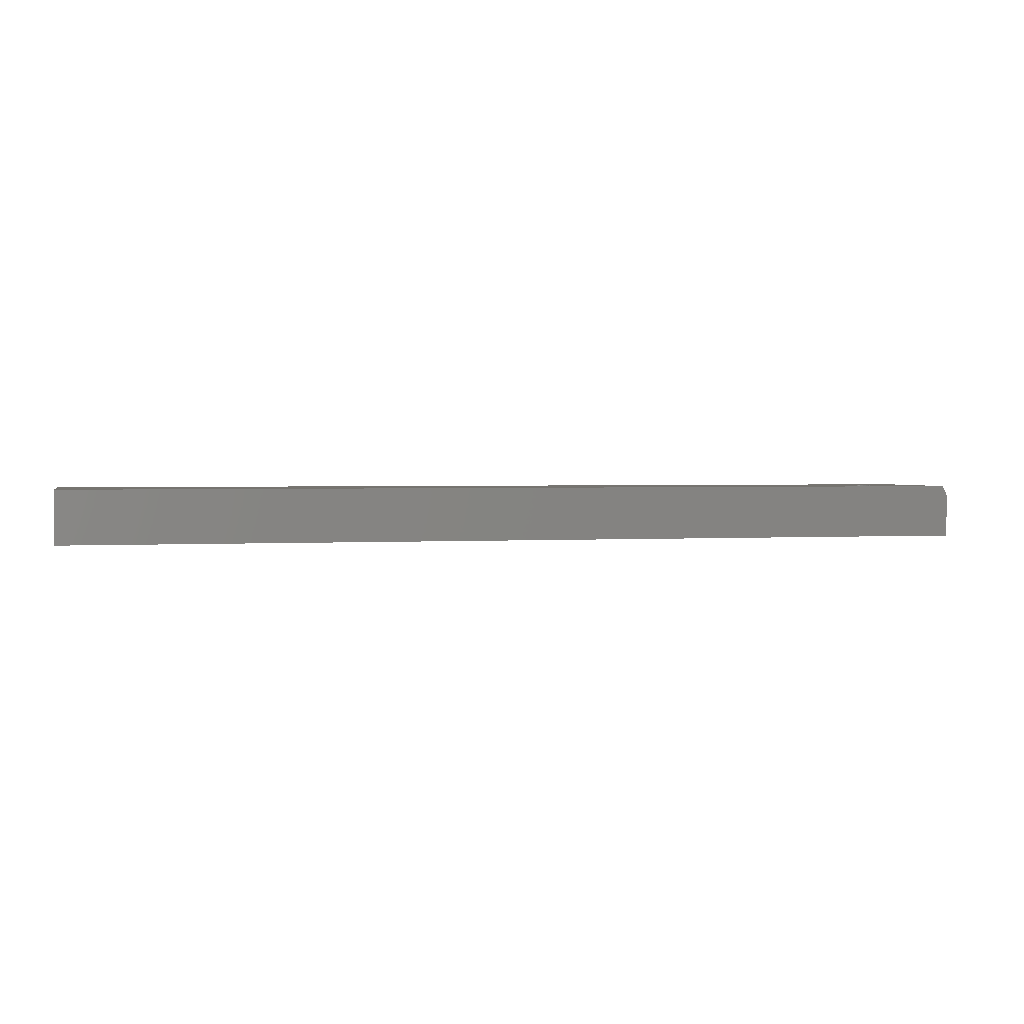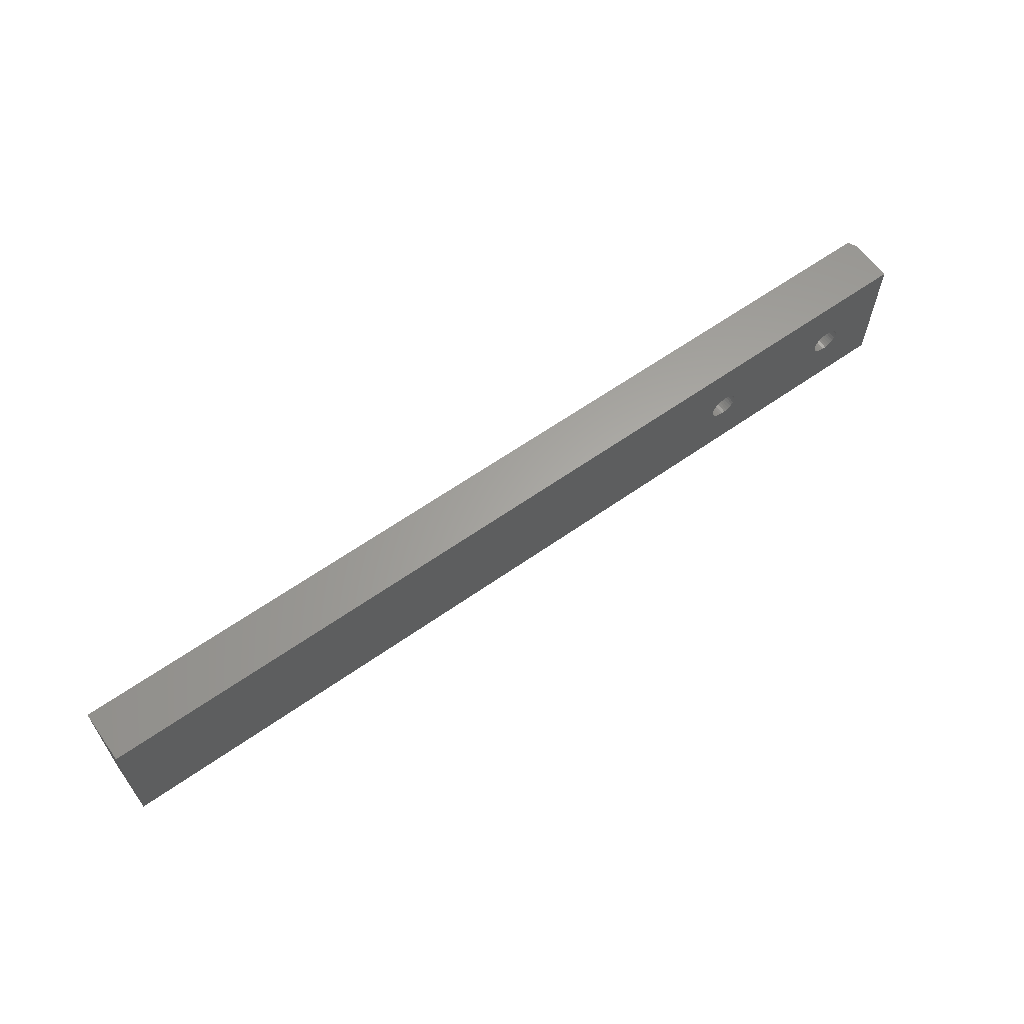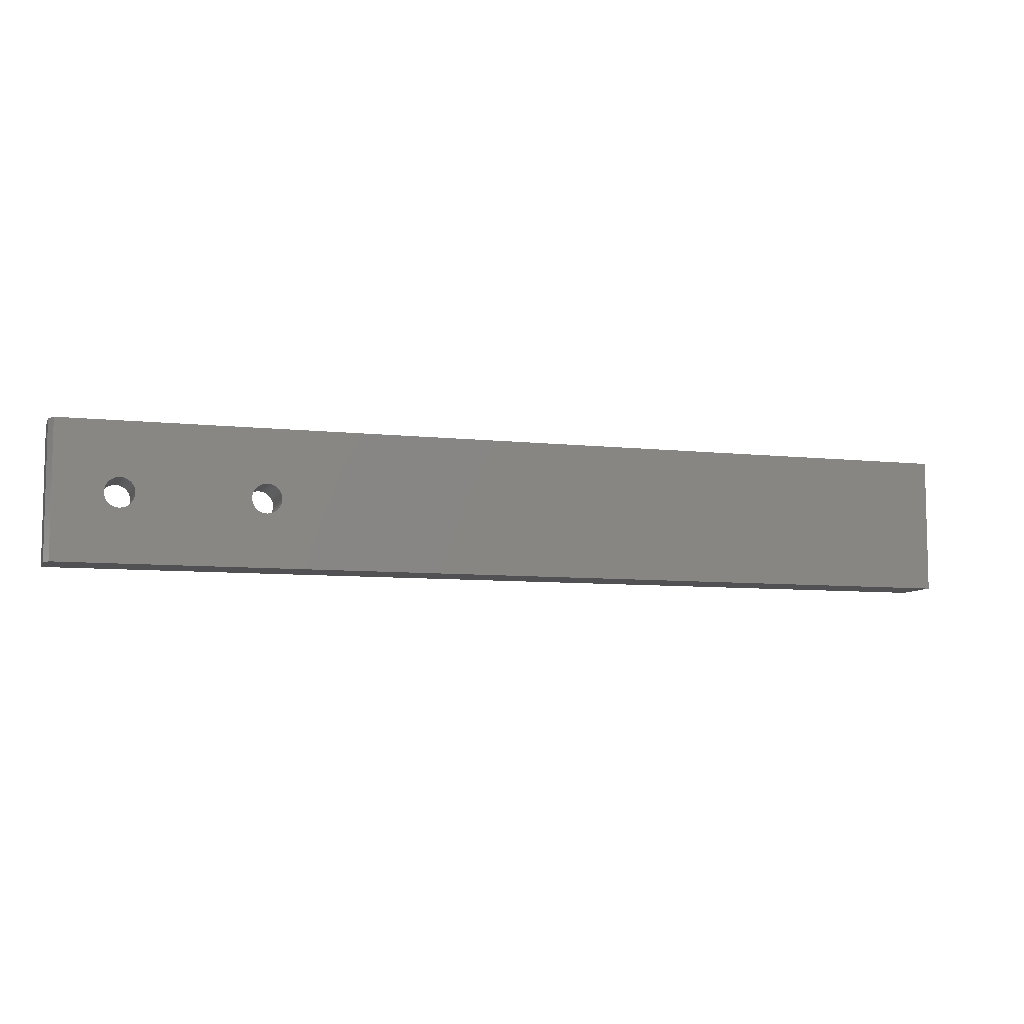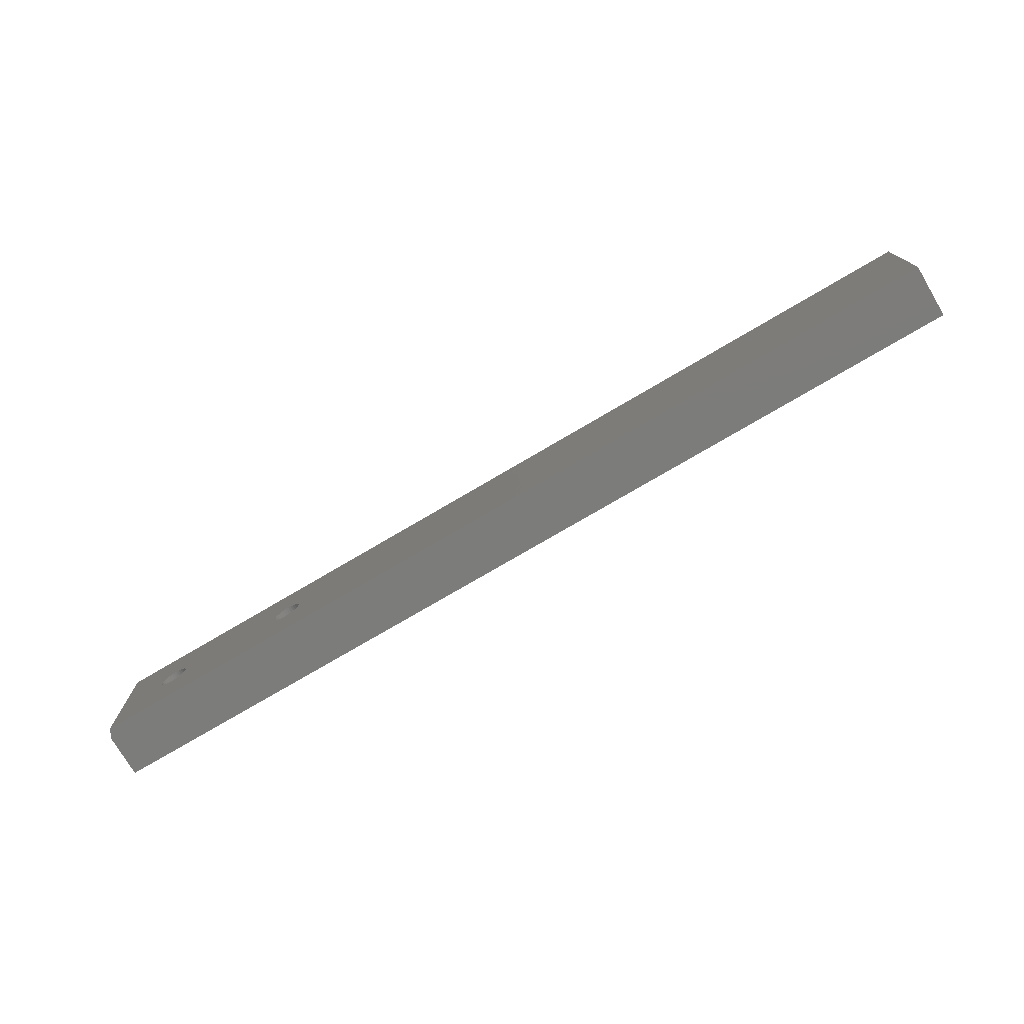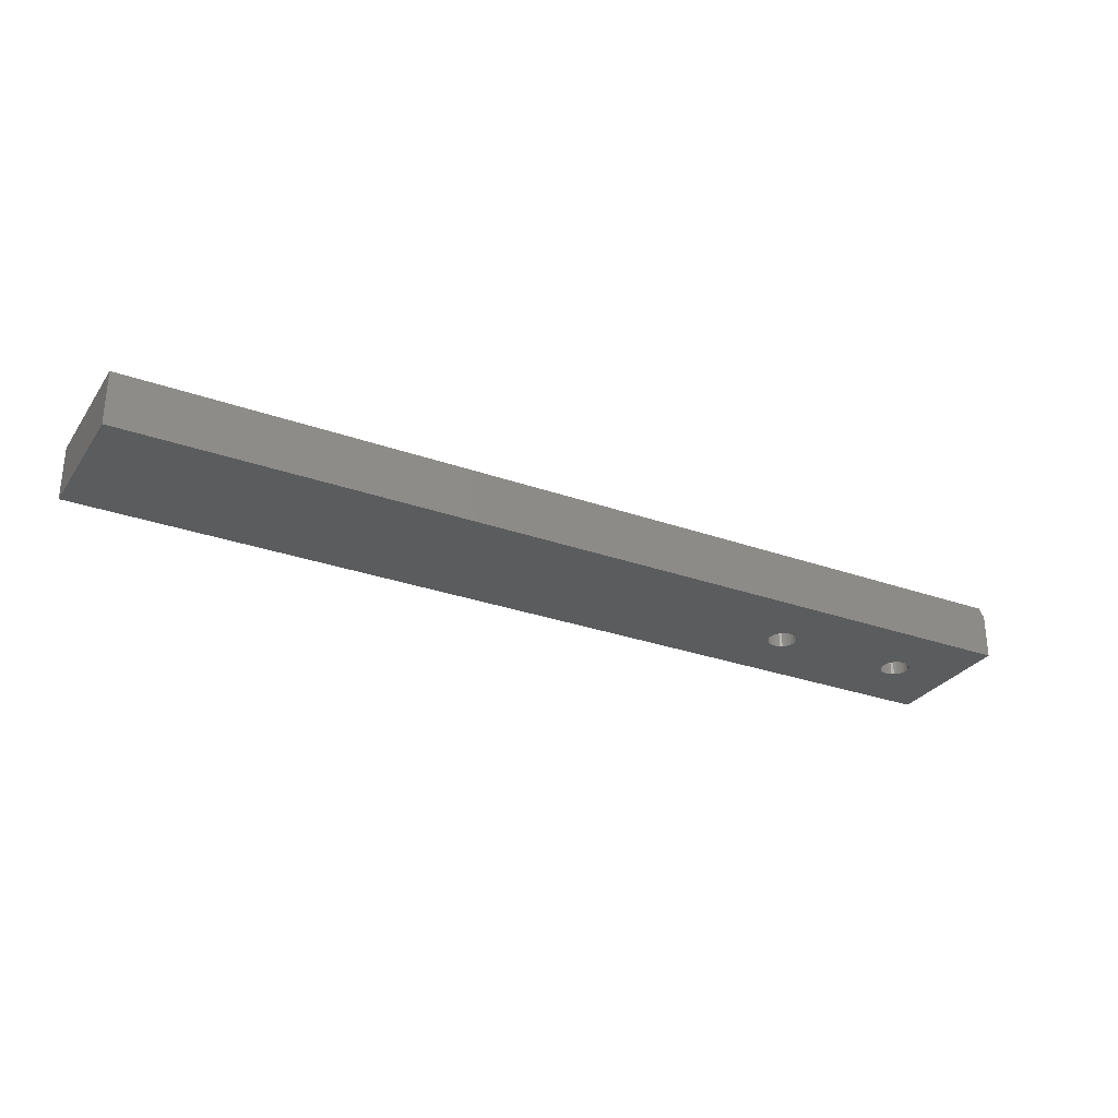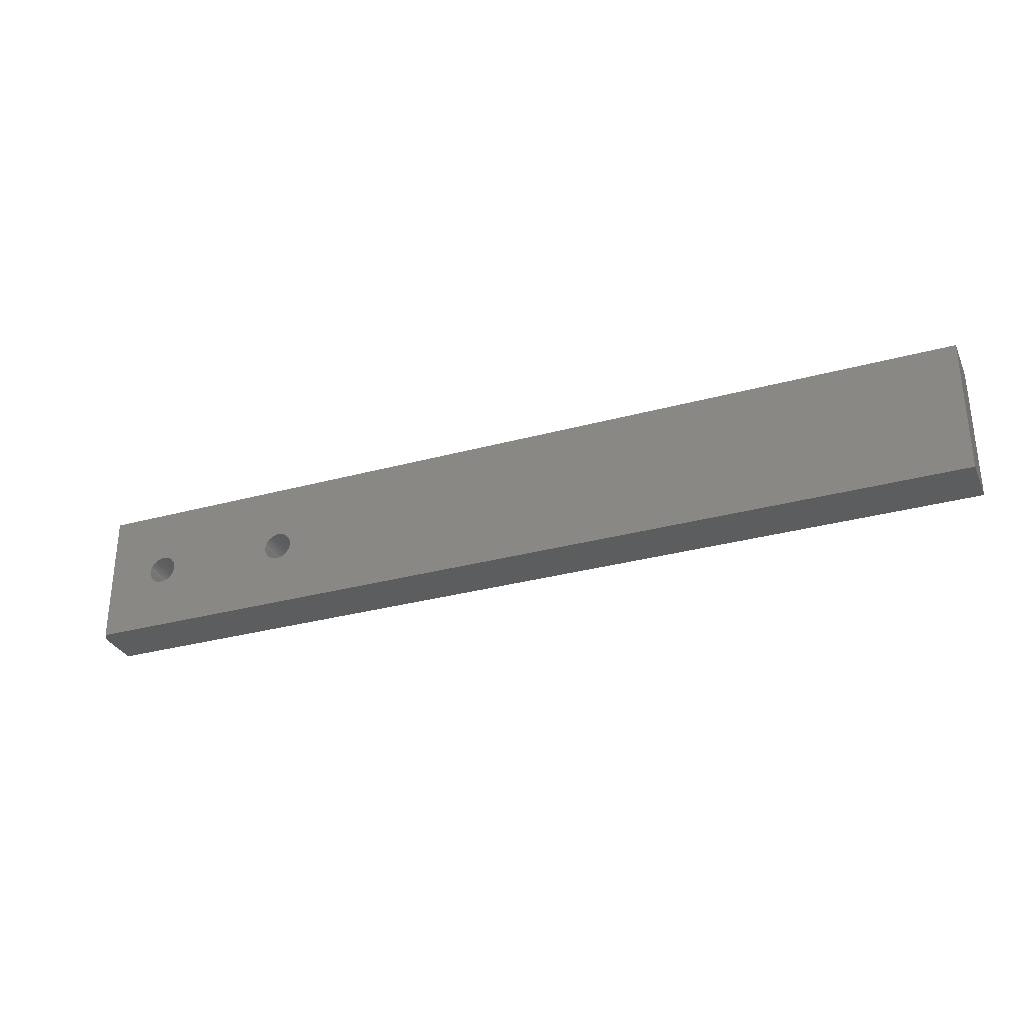
<metadata>
{"format":"stl","ext":"stl","renderer":"f3d","projection":"perspective","resolution":1024,"background":"white","views":[{"elev":1.8,"azim":-13.4,"up":"+Y"},{"elev":62.4,"azim":-35.5,"up":"+Z"},{"elev":-7.8,"azim":162.8,"up":"+Z"},{"elev":-75.5,"azim":-149.5,"up":"+Z"},{"elev":-29.1,"azim":-27.9,"up":"+Y"},{"elev":-30.9,"azim":-158.5,"up":"+Z"}]}
</metadata>
<code>
# stl→obj: 138 verts, 280 faces
v 0.6409 1.618e-16 0.02368
v 0.6363 -0.08594 0.02323
v 0.6363 1.613e-16 0.02323
v 0.6318 -0.08594 0.02188
v 0.6318 1.607e-16 0.02188
v 0.6277 -0.08594 0.01969
v 0.6277 1.601e-16 0.01969
v 0.6241 -0.08594 0.01675
v 0.6241 1.596e-16 0.01675
v 0.6212 -0.08594 0.01316
v 0.6212 1.59e-16 0.01316
v 0.619 -0.08594 0.009064
v 0.619 1.586e-16 0.009064
v 0.6176 -0.08594 0.004621
v 0.6176 1.582e-16 0.004621
v 0.6172 -0.08594 2.9e-18
v 0.6172 1.57e-16 2.9e-18
v 0.6409 -0.08594 0.02368
v 0.6455 1.623e-16 0.02323
v 0.6455 -0.08594 0.02323
v 0.6499 1.627e-16 0.02188
v 0.6499 -0.08594 0.02188
v 0.654 1.63e-16 0.01969
v 0.654 -0.08594 0.01969
v 0.6576 1.633e-16 0.01675
v 0.6576 -0.08594 0.01675
v 0.6606 1.634e-16 0.01316
v 0.6606 -0.08594 0.01316
v 0.6628 1.634e-16 0.009064
v 0.6628 -0.08594 0.009064
v 0.6641 1.633e-16 0.004621
v 0.6641 -0.08594 0.004621
v 0.6646 1.622e-16 -2.71e-19
v 0.6646 -0.08594 -2.71e-19
v 0.6409 1.592e-16 -0.02368
v 0.6455 -0.08594 -0.02323
v 0.6455 1.597e-16 -0.02323
v 0.6499 -0.08594 -0.02188
v 0.6499 1.603e-16 -0.02188
v 0.654 -0.08594 -0.01969
v 0.654 1.609e-16 -0.01969
v 0.6576 -0.08594 -0.01675
v 0.6576 1.614e-16 -0.01675
v 0.6606 -0.08594 -0.01316
v 0.6606 1.619e-16 -0.01316
v 0.6628 -0.08594 -0.009064
v 0.6628 1.624e-16 -0.009064
v 0.6641 -0.08594 -0.004621
v 0.6641 1.628e-16 -0.004621
v 0.6409 -0.08594 -0.02368
v 0.6363 1.587e-16 -0.02323
v 0.6363 -0.08594 -0.02323
v 0.6318 1.583e-16 -0.02188
v 0.6318 -0.08594 -0.02188
v 0.6277 1.579e-16 -0.01969
v 0.6277 -0.08594 -0.01969
v 0.6241 1.577e-16 -0.01675
v 0.6241 -0.08594 -0.01675
v 0.6212 1.576e-16 -0.01316
v 0.6212 -0.08594 -0.01316
v 0.619 1.576e-16 -0.009064
v 0.619 -0.08594 -0.009064
v 0.6176 1.577e-16 -0.004621
v 0.6176 -0.08594 -0.004621
v 0.4189 -0.08594 0.02323
v 0.4234 -0.08594 0.02188
v 0.4275 -0.08594 0.01969
v 0.4311 -0.08594 0.01675
v 0.434 -0.08594 0.01316
v 0.4362 -0.08594 0.009064
v 0.4375 -0.08594 0.004621
v 0.4362 -0.08594 -0.009064
v 0.434 -0.08594 -0.01316
v 0.4311 -0.08594 -0.01675
v 0.4275 -0.08594 -0.01969
v 0.4234 -0.08594 -0.02188
v 0.4189 -0.08594 -0.02323
v -0.75 -0.08594 0.1117
v -0.75 -0.08594 -0.1094
v 0.3906 -0.08594 8.701e-18
v 0.3911 -0.08594 0.004621
v 0.3924 -0.08594 0.009064
v 0.3946 -0.08594 0.01316
v 0.3976 -0.08594 0.01675
v 0.4012 -0.08594 0.01969
v 0.4052 -0.08594 0.02188
v 0.4097 -0.08594 0.02323
v 0.4143 -0.08594 0.02368
v 0.75 -0.08594 0.1117
v 0.75 -0.08594 -0.1094
v 0.4143 -0.08594 -0.02368
v 0.4097 -0.08594 -0.02323
v 0.4052 -0.08594 -0.02188
v 0.4012 -0.08594 -0.01969
v 0.3976 -0.08594 -0.01675
v 0.3946 -0.08594 -0.01316
v 0.3924 -0.08594 -0.009064
v 0.3911 -0.08594 -0.004621
v 0.438 -0.08594 -8.701e-18
v 0.4375 -0.08594 -0.004621
v 0.4234 1.376e-16 0.02188
v 0.4189 1.371e-16 0.02323
v 0.4275 1.379e-16 0.01969
v 0.4311 1.381e-16 0.01675
v 0.434 1.383e-16 0.01316
v 0.4362 1.383e-16 0.009064
v 0.4375 1.382e-16 0.004621
v 0.4362 1.373e-16 -0.009064
v 0.434 1.368e-16 -0.01316
v 0.4311 1.363e-16 -0.01675
v 0.4275 1.357e-16 -0.01969
v 0.4234 1.351e-16 -0.02188
v 0.4189 1.346e-16 -0.02323
v 0.7422 1.779e-16 0.1117
v 0.4143 1.367e-16 0.02368
v -0.75 1.227e-17 0.1117
v 0.7422 1.657e-16 -0.1094
v -0.75 0 -0.1094
v 0.4143 1.34e-16 -0.02368
v 0.4097 1.361e-16 0.02323
v 0.4052 1.355e-16 0.02188
v 0.4012 1.35e-16 0.01969
v 0.3976 1.344e-16 0.01675
v 0.3946 1.339e-16 0.01316
v 0.3924 1.334e-16 0.009064
v 0.3911 1.33e-16 0.004621
v 0.3906 1.34e-16 8.701e-18
v 0.3911 1.325e-16 -0.004621
v 0.3924 1.324e-16 -0.009064
v 0.3946 1.324e-16 -0.01316
v 0.3976 1.325e-16 -0.01675
v 0.4012 1.328e-16 -0.01969
v 0.4052 1.331e-16 -0.02188
v 0.4097 1.335e-16 -0.02323
v 0.4375 1.377e-16 -0.004621
v 0.438 1.366e-16 -8.701e-18
v 0.75 -0.01562 0.1117
v 0.75 -0.01562 -0.1094
f 1 2 3
f 3 2 4
f 3 4 5
f 5 4 6
f 5 6 7
f 7 6 8
f 7 8 9
f 9 8 10
f 9 10 11
f 11 10 12
f 11 12 13
f 13 12 14
f 13 14 15
f 15 14 16
f 15 16 17
f 2 1 18
f 18 1 19
f 18 19 20
f 20 19 21
f 20 21 22
f 22 21 23
f 22 23 24
f 24 23 25
f 24 25 26
f 26 25 27
f 26 27 28
f 28 27 29
f 28 29 30
f 30 29 31
f 30 31 32
f 32 31 33
f 32 33 34
f 35 36 37
f 37 36 38
f 37 38 39
f 39 38 40
f 39 40 41
f 41 40 42
f 41 42 43
f 43 42 44
f 43 44 45
f 45 44 46
f 45 46 47
f 47 46 48
f 47 48 49
f 49 48 34
f 49 34 33
f 36 35 50
f 50 35 51
f 50 51 52
f 52 51 53
f 52 53 54
f 54 53 55
f 54 55 56
f 56 55 57
f 56 57 58
f 58 57 59
f 58 59 60
f 60 59 61
f 60 61 62
f 62 61 63
f 62 63 64
f 64 63 17
f 64 17 16
f 2 65 66
f 2 66 4
f 4 66 67
f 4 67 6
f 6 67 68
f 6 68 8
f 8 68 69
f 8 69 10
f 10 69 70
f 10 70 12
f 12 70 71
f 12 71 14
f 64 72 62
f 62 72 73
f 62 73 60
f 60 73 74
f 60 74 58
f 58 74 75
f 58 75 56
f 56 75 76
f 56 76 54
f 54 76 77
f 54 77 52
f 78 79 80
f 78 80 81
f 78 81 82
f 78 82 83
f 78 83 84
f 78 84 85
f 78 85 86
f 78 86 87
f 78 87 88
f 89 78 88
f 89 88 65
f 89 65 2
f 89 2 18
f 89 18 20
f 89 20 22
f 89 22 24
f 89 24 26
f 89 26 28
f 89 28 30
f 89 30 32
f 89 32 34
f 89 34 48
f 90 89 48
f 90 48 46
f 90 46 44
f 90 44 42
f 90 42 40
f 90 40 38
f 90 38 36
f 90 36 50
f 90 50 52
f 90 52 77
f 90 77 91
f 90 91 79
f 79 91 92
f 79 92 93
f 79 93 94
f 79 94 95
f 79 95 96
f 79 96 97
f 79 97 98
f 79 98 80
f 14 71 16
f 16 71 99
f 16 99 64
f 64 99 100
f 64 100 72
f 101 102 3
f 5 101 3
f 103 101 5
f 7 103 5
f 104 103 7
f 9 104 7
f 105 104 9
f 11 105 9
f 106 105 11
f 13 106 11
f 107 106 13
f 15 107 13
f 61 108 63
f 109 108 61
f 59 109 61
f 110 109 59
f 57 110 59
f 111 110 57
f 55 111 57
f 112 111 55
f 53 112 55
f 113 112 53
f 51 113 53
f 114 49 33
f 114 33 31
f 114 31 29
f 114 29 27
f 114 27 25
f 114 25 23
f 114 23 21
f 114 21 19
f 114 19 1
f 114 1 3
f 114 3 102
f 114 102 115
f 114 115 116
f 117 118 119
f 117 119 113
f 117 113 51
f 117 51 35
f 117 35 37
f 117 37 39
f 117 39 41
f 117 41 43
f 117 43 45
f 117 45 47
f 117 47 49
f 117 49 114
f 116 115 120
f 116 120 121
f 116 121 122
f 116 122 123
f 116 123 124
f 116 124 125
f 116 125 126
f 116 126 127
f 116 127 118
f 118 127 128
f 118 128 129
f 118 129 130
f 118 130 131
f 118 131 132
f 118 132 133
f 118 133 134
f 118 134 119
f 108 135 63
f 63 135 136
f 63 136 17
f 17 136 107
f 17 107 15
f 115 87 120
f 120 87 86
f 120 86 121
f 121 86 85
f 121 85 122
f 122 85 84
f 122 84 123
f 123 84 83
f 123 83 124
f 124 83 82
f 124 82 125
f 125 82 81
f 125 81 126
f 126 81 80
f 126 80 127
f 87 115 88
f 88 115 102
f 88 102 65
f 65 102 101
f 65 101 66
f 66 101 103
f 66 103 67
f 67 103 104
f 67 104 68
f 68 104 105
f 68 105 69
f 69 105 106
f 69 106 70
f 70 106 107
f 70 107 71
f 71 107 136
f 71 136 99
f 119 77 113
f 113 77 76
f 113 76 112
f 112 76 75
f 112 75 111
f 111 75 74
f 111 74 110
f 110 74 73
f 110 73 109
f 109 73 72
f 109 72 108
f 108 72 100
f 108 100 135
f 135 100 99
f 135 99 136
f 77 119 91
f 91 119 134
f 91 134 92
f 92 134 133
f 92 133 93
f 93 133 132
f 93 132 94
f 94 132 131
f 94 131 95
f 95 131 130
f 95 130 96
f 96 130 129
f 96 129 97
f 97 129 128
f 97 128 98
f 98 128 127
f 98 127 80
f 116 78 114
f 114 78 89
f 114 89 137
f 90 138 89
f 89 138 137
f 79 118 90
f 90 118 117
f 90 117 138
f 138 117 137
f 137 117 114
f 78 116 79
f 79 116 118

</code>
